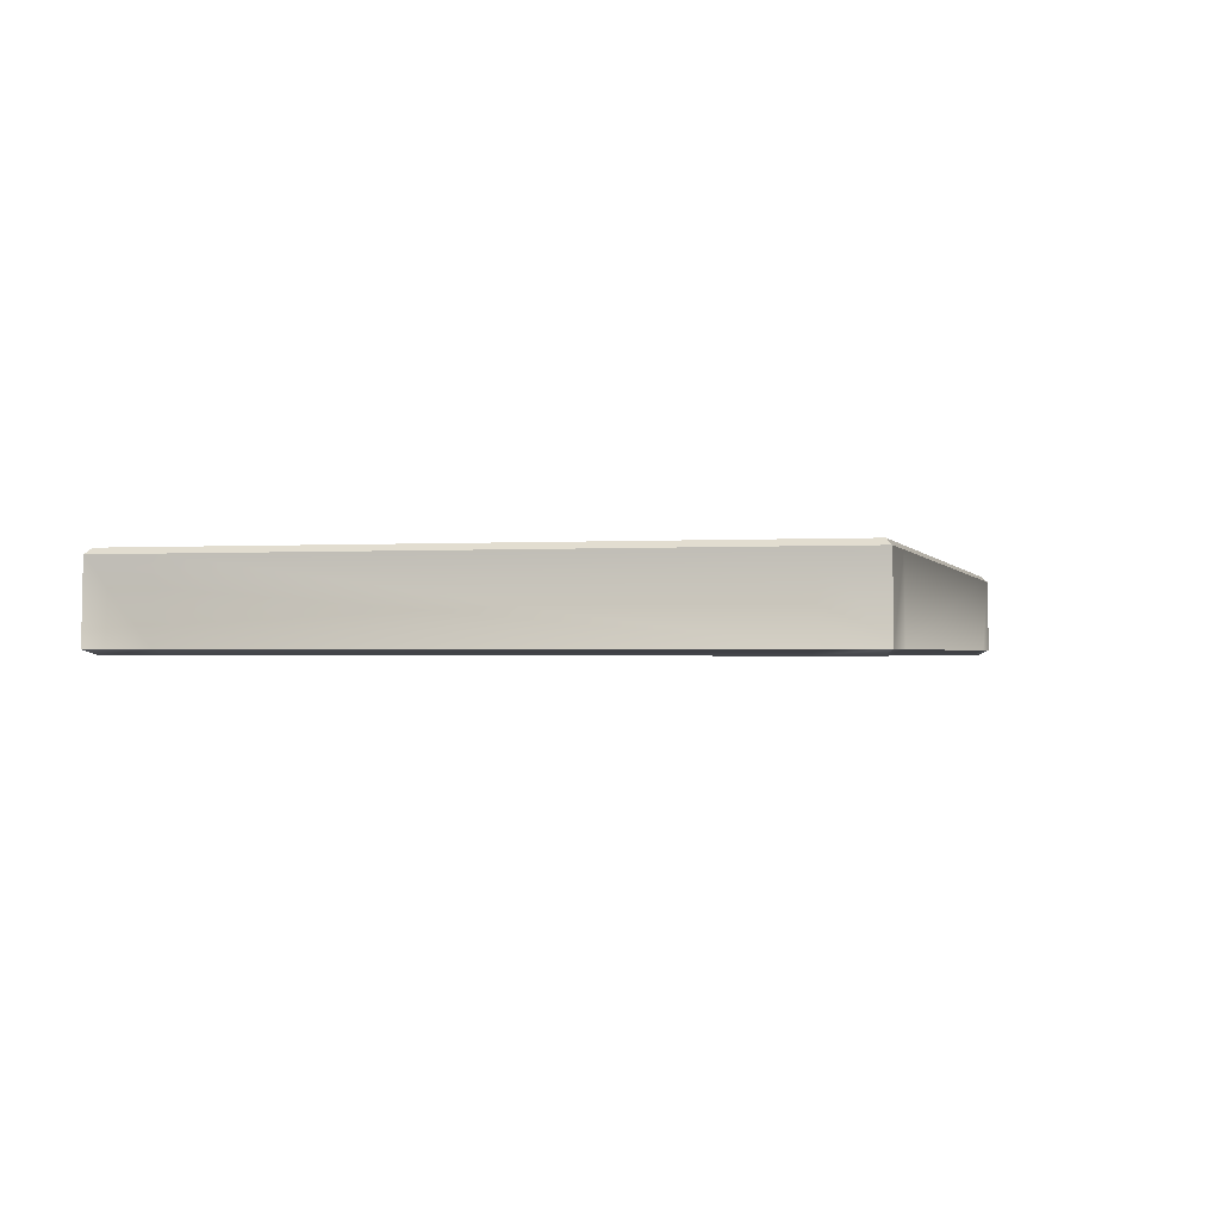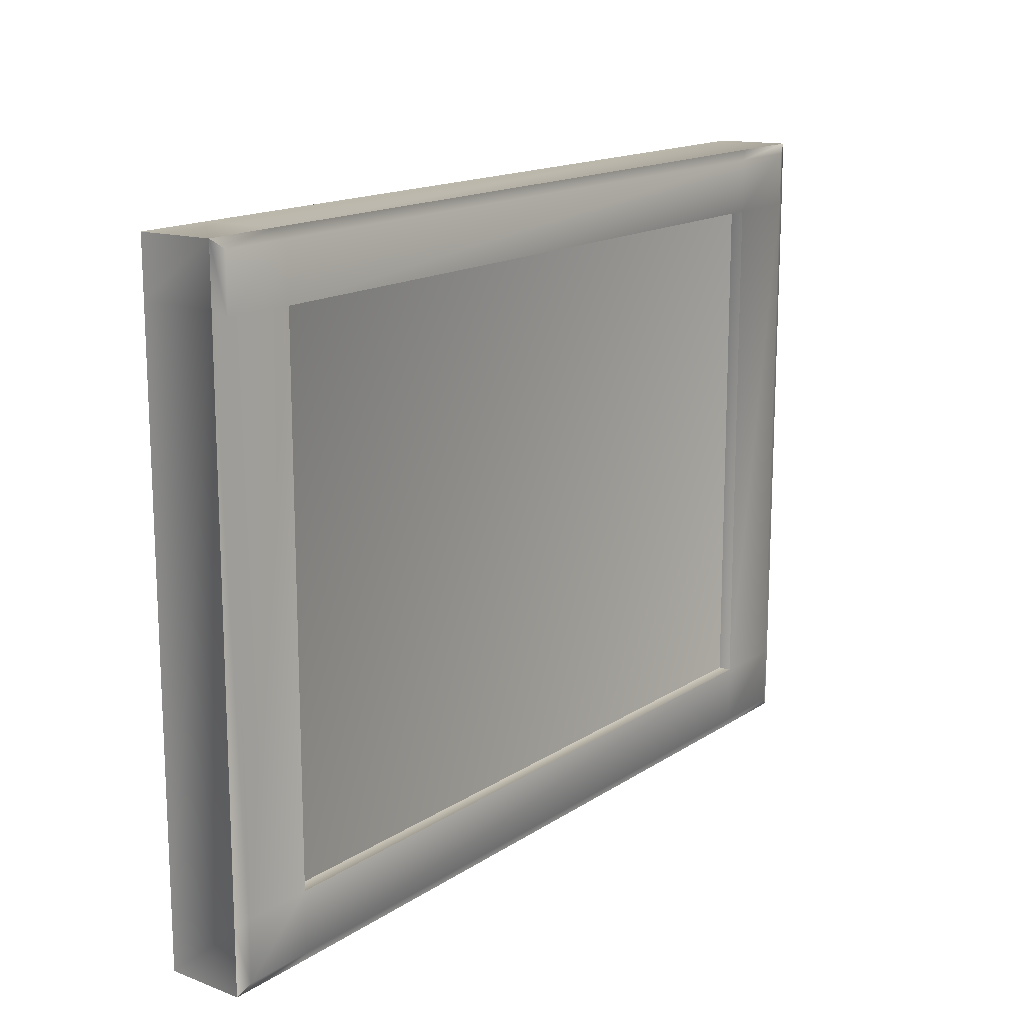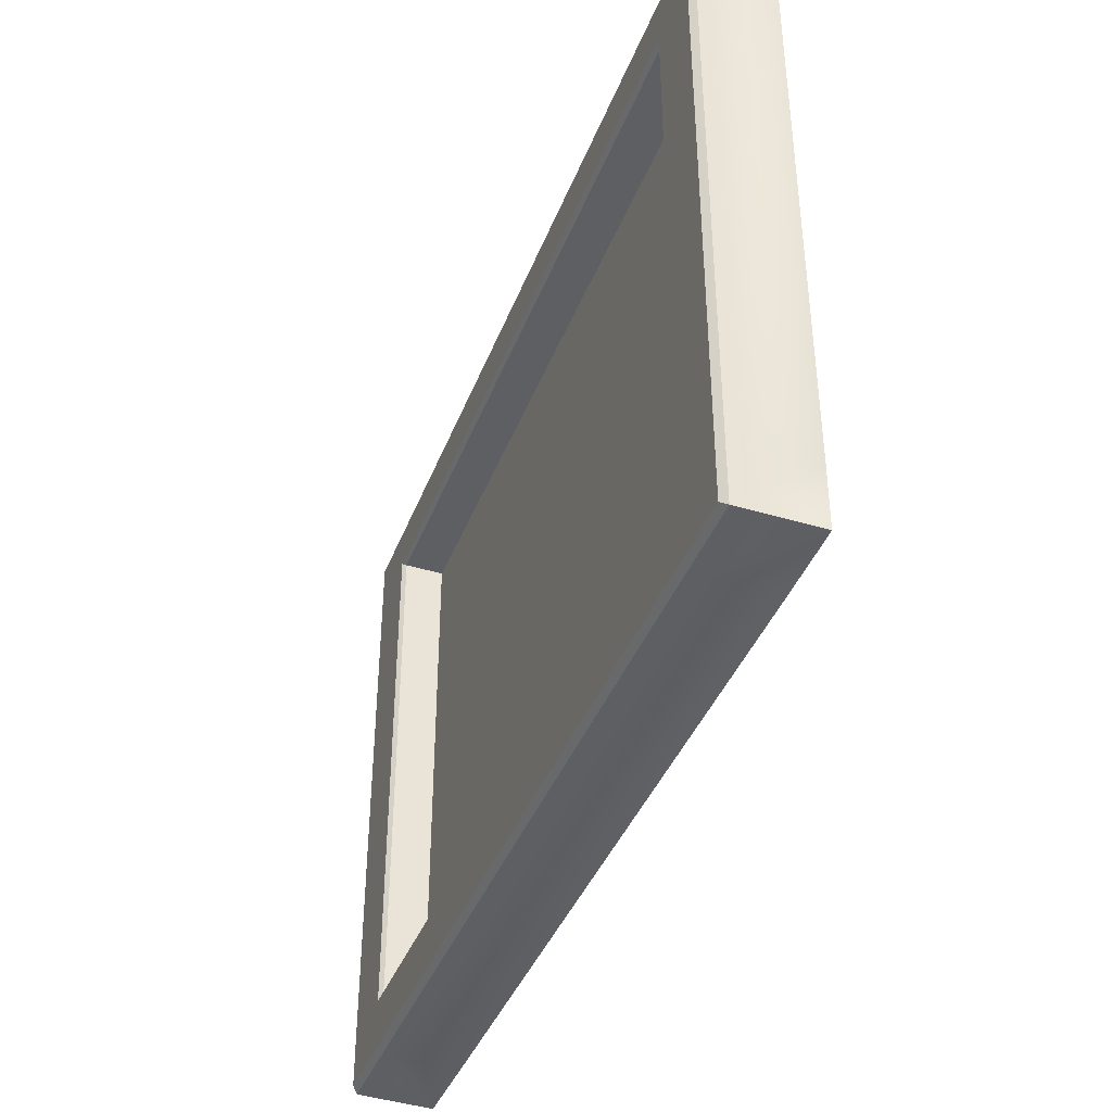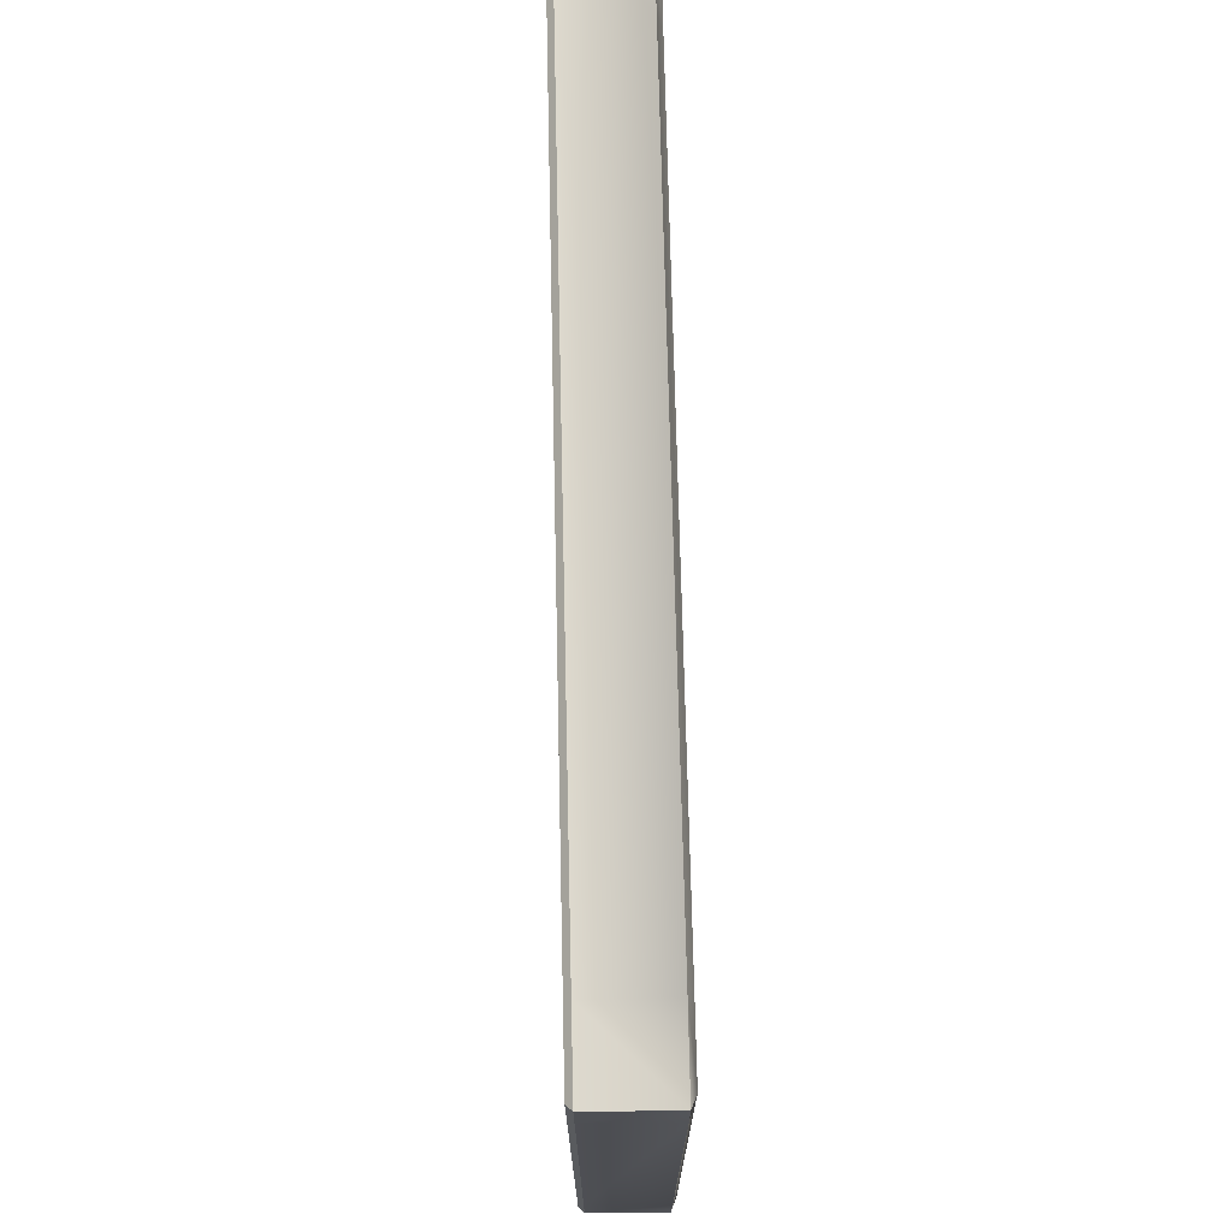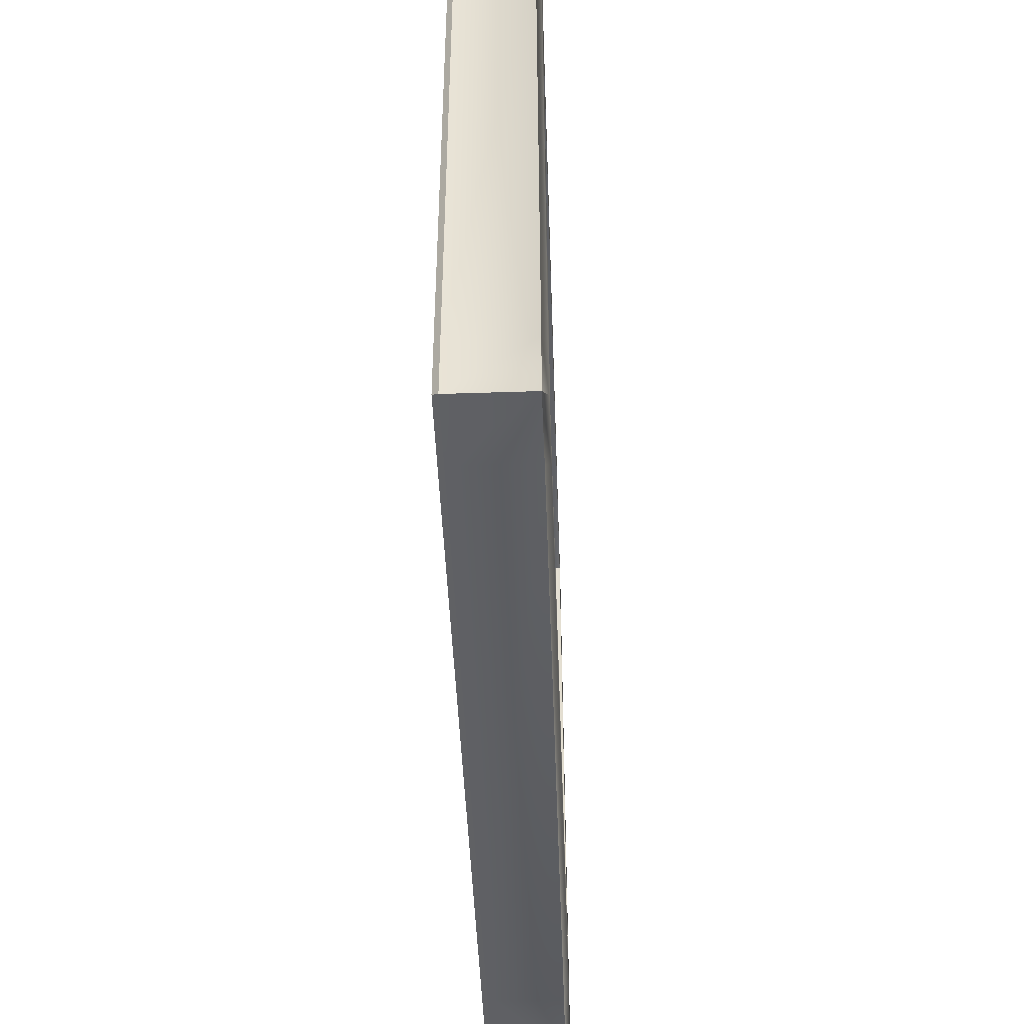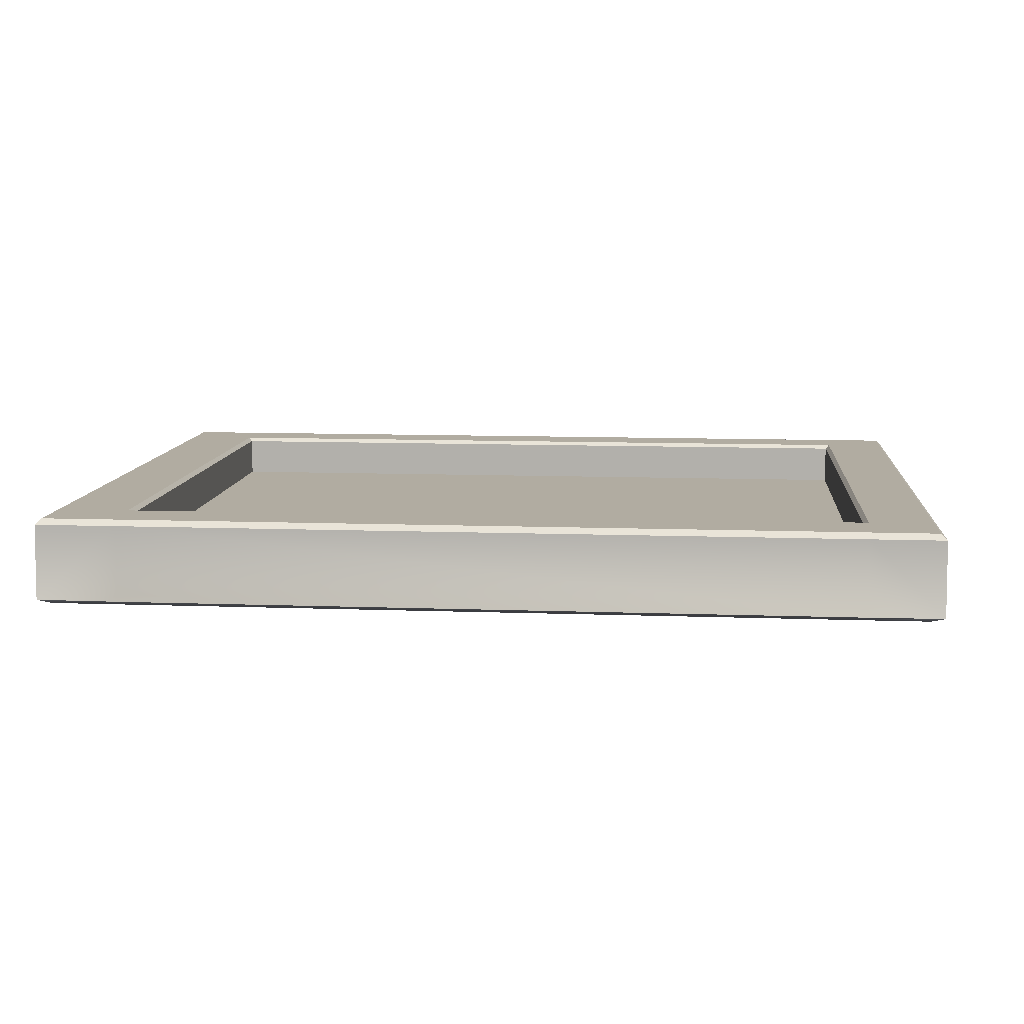
<metadata>
{"format":"obj","ext":"obj","renderer":"f3d","projection":"perspective","resolution":1024,"background":"white","views":[{"elev":-1.1,"azim":104.0,"up":"+Z"},{"elev":15.4,"azim":126.5,"up":"+Y"},{"elev":-40.6,"azim":69.9,"up":"+Y"},{"elev":71.5,"azim":88.7,"up":"+Y"},{"elev":-45.2,"azim":92.1,"up":"+Y"},{"elev":10.2,"azim":5.3,"up":"+Z"}]}
</metadata>
<code>
v -27.54 40.58 -3e-06
v 27.54 40.58 -3e-06
v -27.54 0.5284 -0
v 27.54 0.5284 -0
v 23.03 40.58 -3e-06
v 23.03 0.5284 -0
v -22.49 40.58 -3e-06
v -22.49 0.5284 -0
v -27.54 37.12 -3e-06
v 27.54 37.12 -3e-06
v -27.54 4.299 -0
v 27.54 4.299 -0
v 23.64 37.56 2.705
v -23.08 37.56 2.705
v -23.08 3.87 2.705
v 23.64 3.87 2.705
v -27.91 0.3553 5.504
v -28.27 0 5.149
v -23.08 0 5.149
v -23.08 0.3553 5.504
v -27.91 40.75 5.504
v -28.27 41.11 5.149
v -23.08 41.11 5.149
v -23.08 40.75 5.504
v -27.91 3.87 5.504
v -28.27 3.87 5.149
v 28.27 0 5.149
v 27.91 0.3553 5.504
v 28.27 3.87 5.149
v 27.91 3.87 5.504
v 28.27 41.11 5.149
v 27.91 40.75 5.504
v 23.64 41.11 5.149
v 23.64 40.75 5.504
v 23.64 0 5.149
v 23.64 0.3553 5.504
v -27.91 37.56 5.504
v -28.27 37.56 5.149
v 28.27 37.56 5.149
v 27.91 37.56 5.504
v -23.08 37.56 5.253
v -23.34 37.81 5.504
v 23.64 37.56 5.253
v 23.89 37.81 5.504
v -23.08 3.87 5.253
v -23.34 3.618 5.504
v 23.64 3.87 5.253
v 23.89 3.618 5.504
v -23.08 41.19 0.3104
v 23.64 41.19 0.3104
v 28.34 41.18 0.3259
v 28.35 37.56 0.3104
v 28.35 3.87 0.3104
v 28.34 -0.06878 0.3259
v 23.64 -0.08424 0.3104
v -23.08 -0.08424 0.3104
v -28.34 -0.06878 0.3259
v -28.35 3.87 0.3104
v -28.35 37.56 0.3104
v -28.34 41.18 0.3259
v -22.49 37.12 -3e-06
v 23.03 37.12 -3e-06
v 23.03 4.299 -0
v -22.49 4.299 -0
v 23.03 37.12 0.8251
v -22.49 37.12 0.8251
v 23.03 4.299 0.8251
v -22.49 4.299 0.8251
o cuadro
f 13 14 15 16
f 17 18 19 20
f 18 17 25 26
f 20 19 35 36
f 21 22 38 37
f 22 21 24 23
f 23 24 34 33
f 26 25 37 38
f 27 28 36 35
f 28 27 29 30
f 30 29 39 40
f 31 32 40 39
f 32 31 33 34
f 60 49 7 1
f 3 8 56 57
f 53 54 4 12
f 3 57 58 11
f 50 51 2 5
f 54 55 6 4
f 49 50 5 7
f 55 56 8 6
f 9 59 60 1
f 51 52 10 2
f 11 58 59 9
f 52 53 12 10
f 41 42 46 45
f 42 41 43 44
f 44 43 47 48
f 45 46 48 47
f 43 41 14 13
f 41 45 15 14
f 45 47 16 15
f 47 43 13 16
f 17 20 46 25
f 48 36 28 30
f 48 46 20 36
f 37 42 24 21
f 34 44 40 32
f 24 42 44 34
f 25 46 42 37
f 44 48 30 40
f 23 33 50 49
f 33 31 51 50
f 39 52 51 31
f 29 53 52 39
f 27 54 53 29
f 35 55 54 27
f 19 56 55 35
f 57 56 19 18
f 58 57 18 26
f 59 58 26 38
f 60 59 38 22
f 22 23 49 60
f 63 12 4 6
f 5 2 10 62
f 11 64 8 3
f 1 7 61 9
f 64 63 6 8
f 7 5 62 61
f 63 64 68 67
f 62 10 12 63
f 9 61 64 11
f 66 65 67 68
f 62 63 67 65
f 61 62 65 66
f 64 61 66 68

</code>
